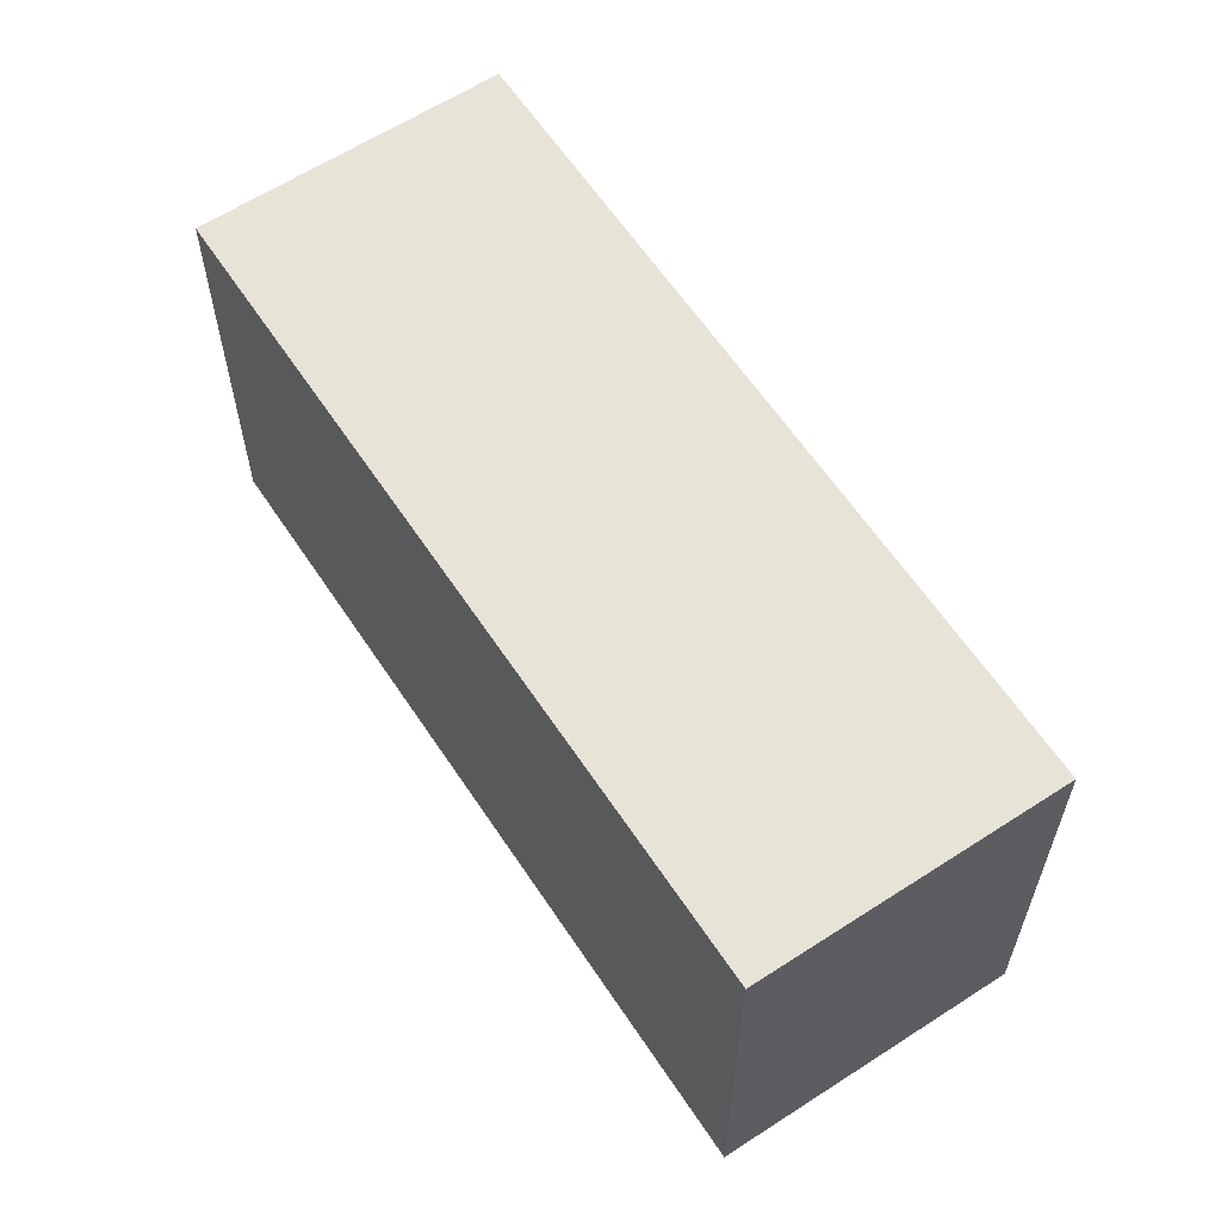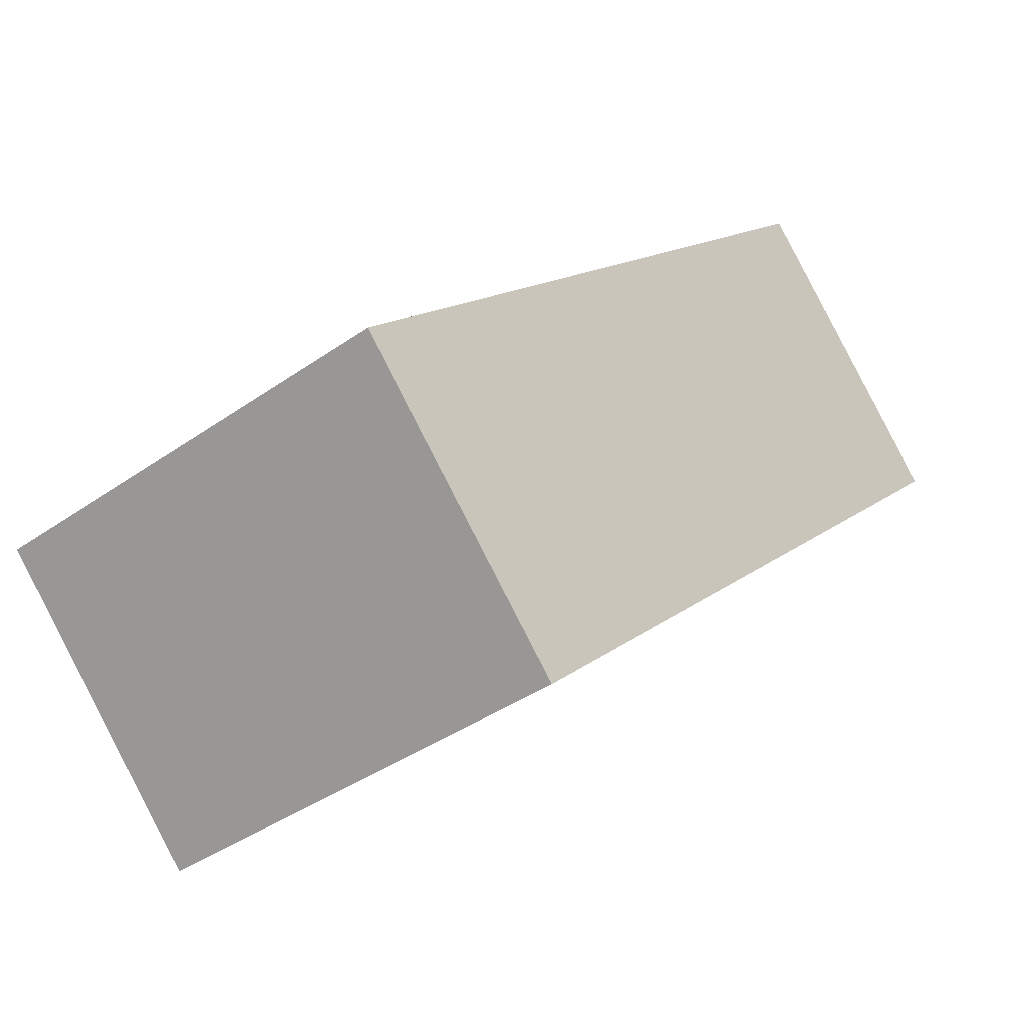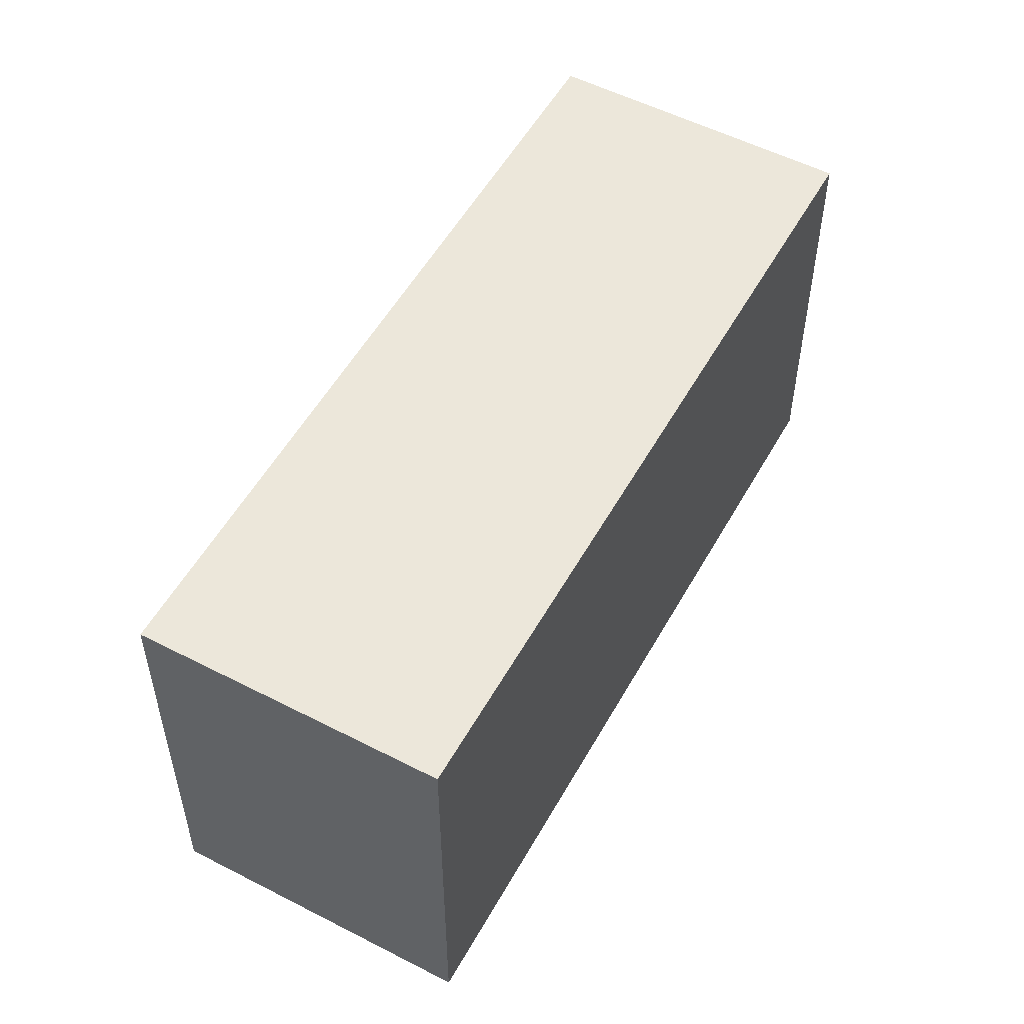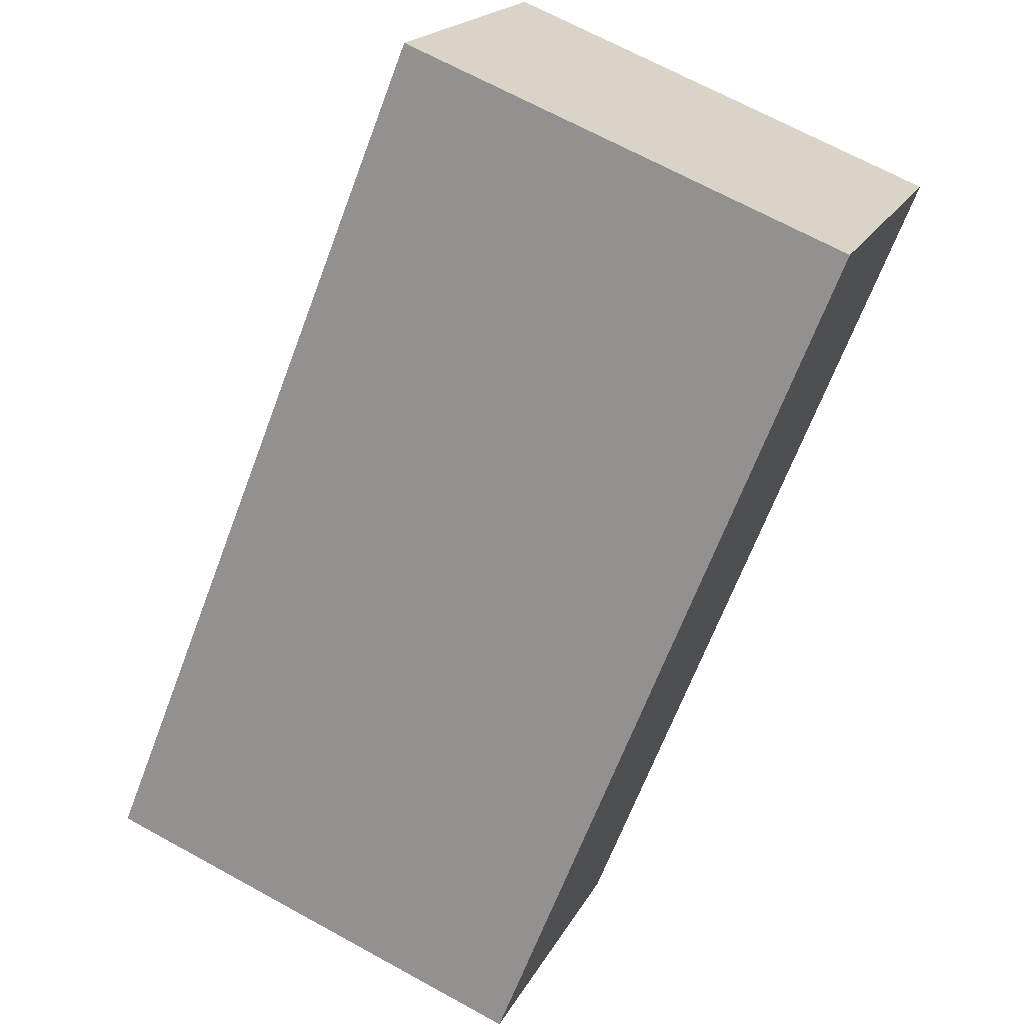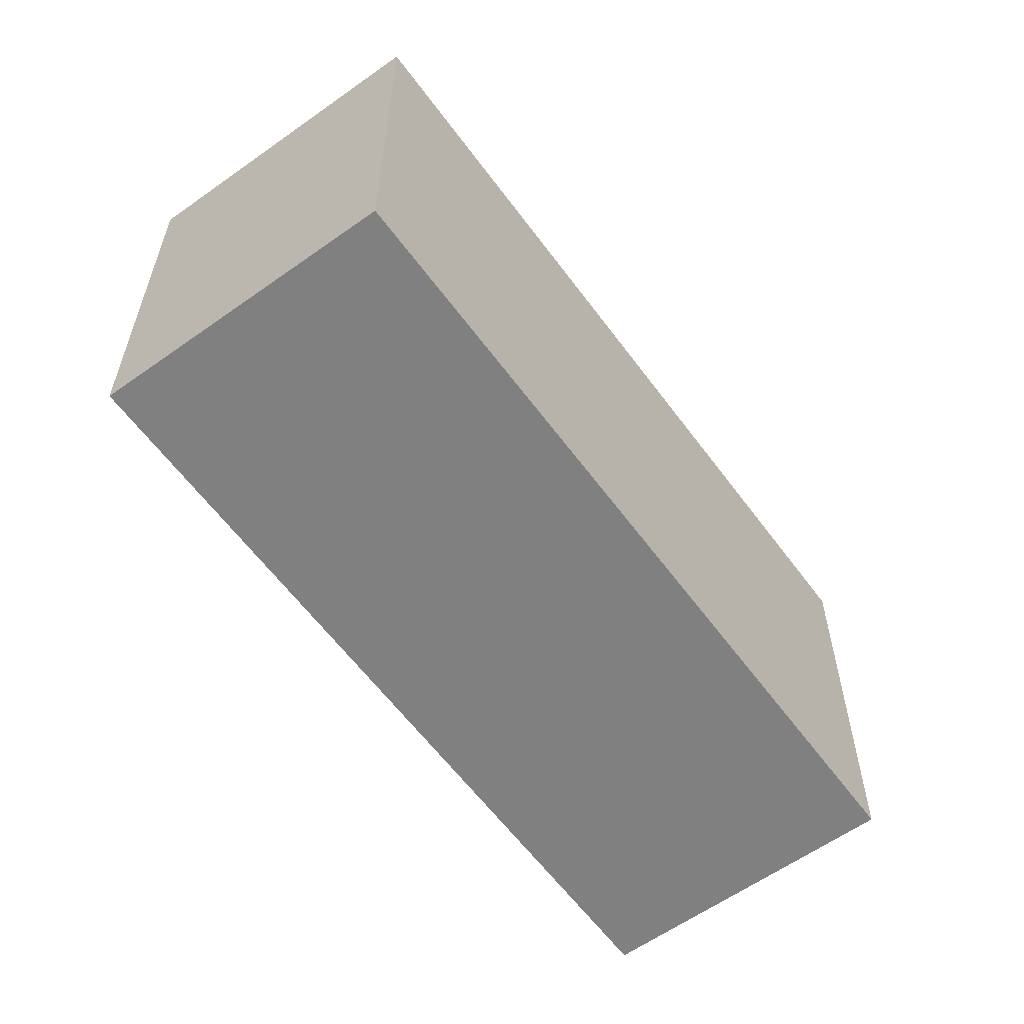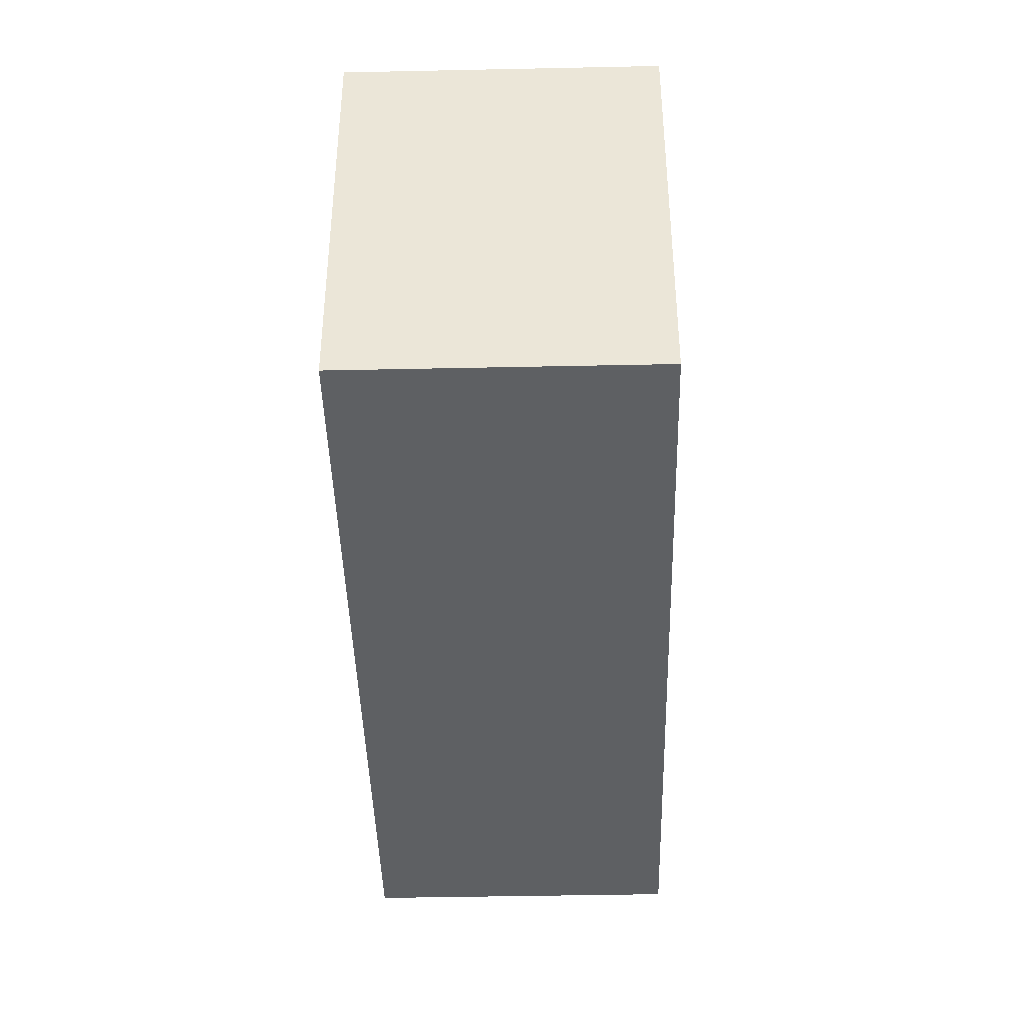
<metadata>
{"format":"obj","ext":"obj","renderer":"f3d","projection":"perspective","resolution":1024,"background":"white","views":[{"elev":61.5,"azim":100.5,"up":"+Y"},{"elev":-39.1,"azim":131.4,"up":"+Z"},{"elev":53.9,"azim":162.7,"up":"+Y"},{"elev":68.3,"azim":118.8,"up":"+Z"},{"elev":-60.0,"azim":-9.9,"up":"+Y"},{"elev":-42.2,"azim":135.4,"up":"+Y"}]}
</metadata>
<code>
v  4.767 3.342 -4.594
v  1.711 3.342 1.775
v  6.478 3.342 -2.819
v  0 3.342 2.046e-16
v  6.478 1.726e-16 -2.819
v  4.767 2.813e-16 -4.594
v  0 0 0
v  1.711 -1.087e-16 1.775
g defaultobject
f 1 2 3
f 2 1 4
f 5 1 3
f 1 5 6
f 6 4 1
f 4 6 7
f 7 2 4
f 2 7 8
f 8 3 2
f 3 8 5
f 8 6 5
f 6 8 7

</code>
